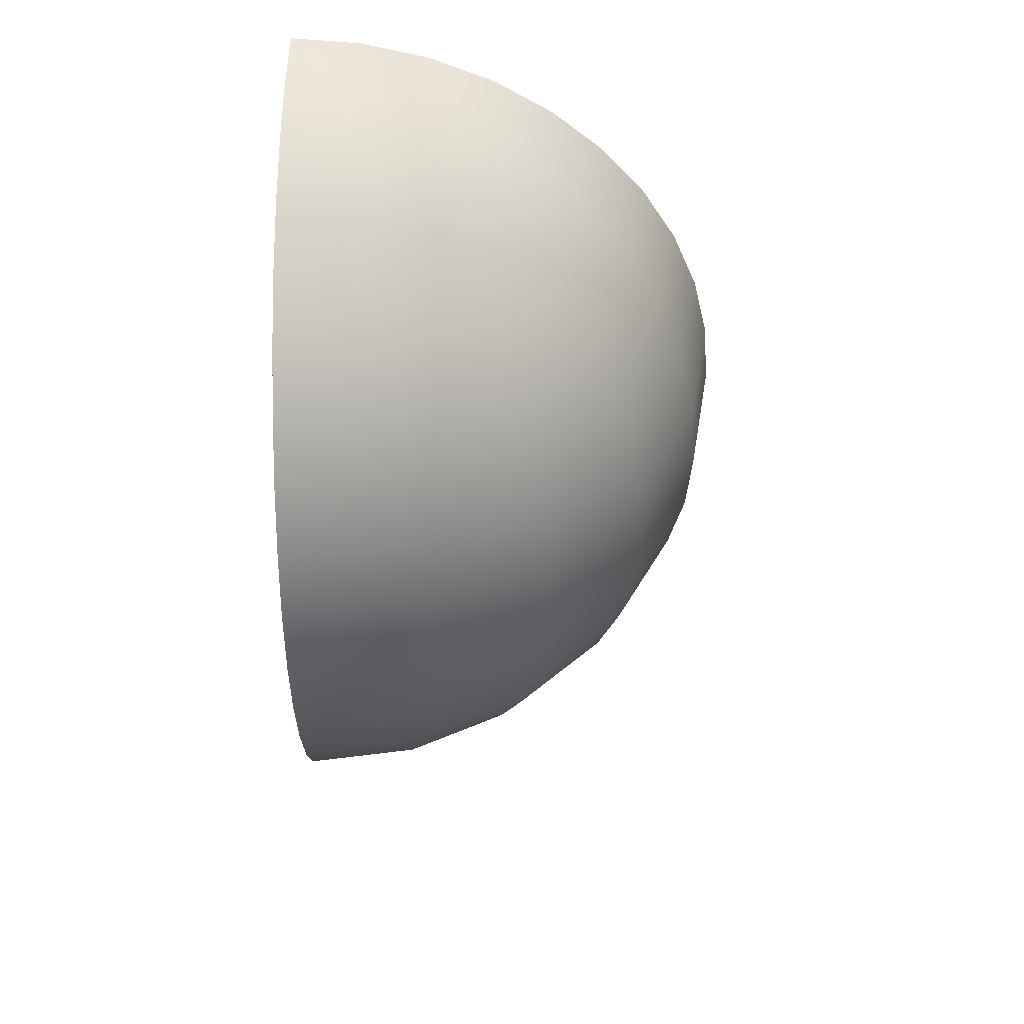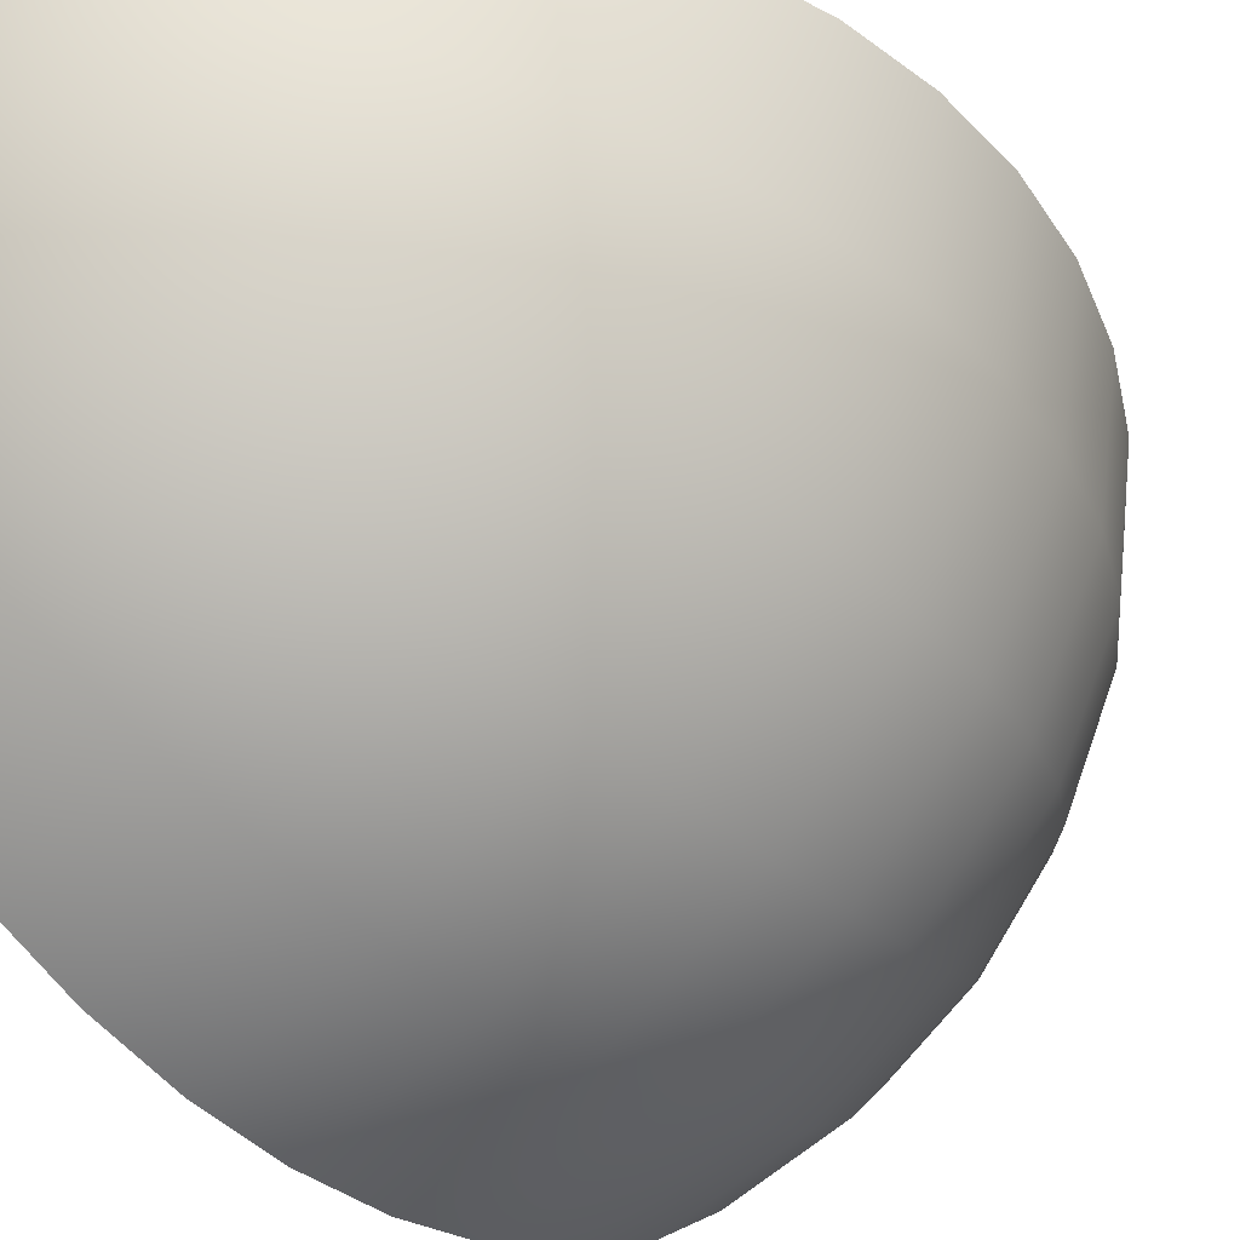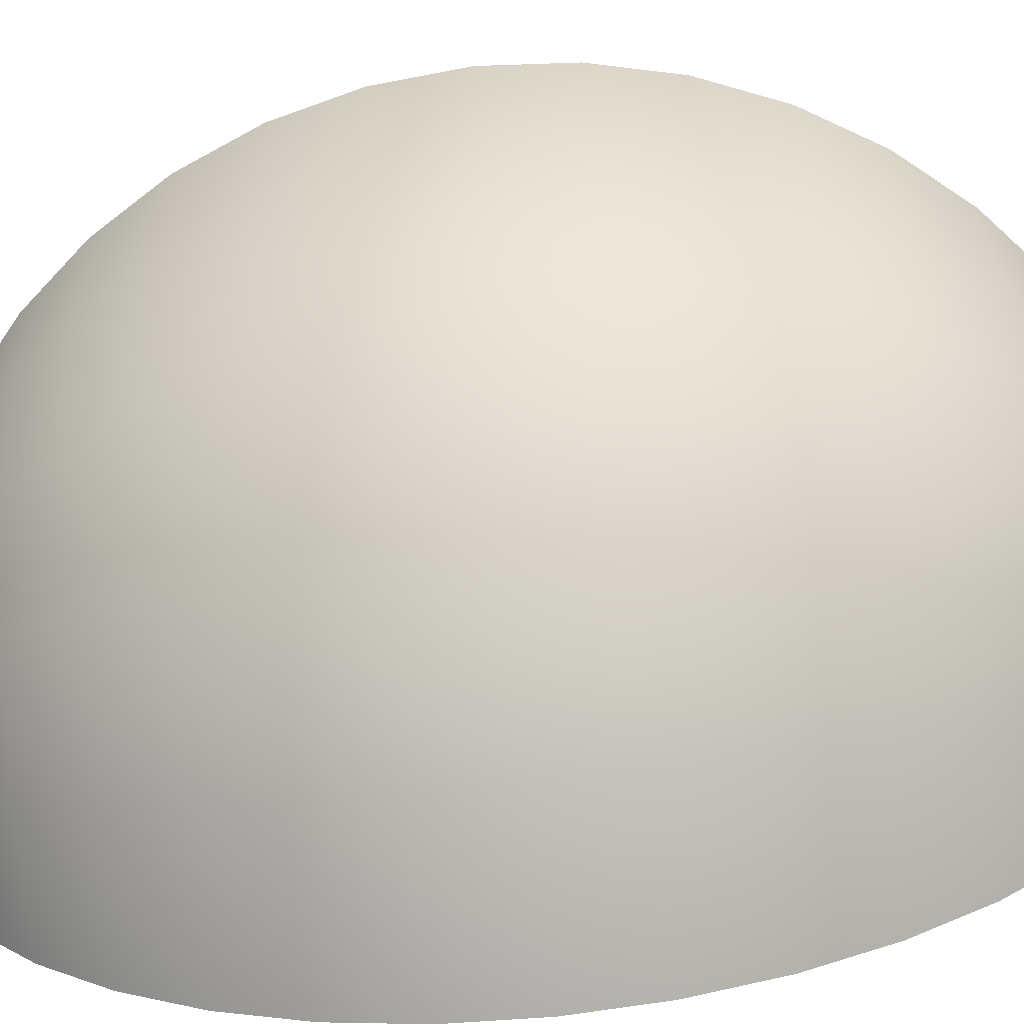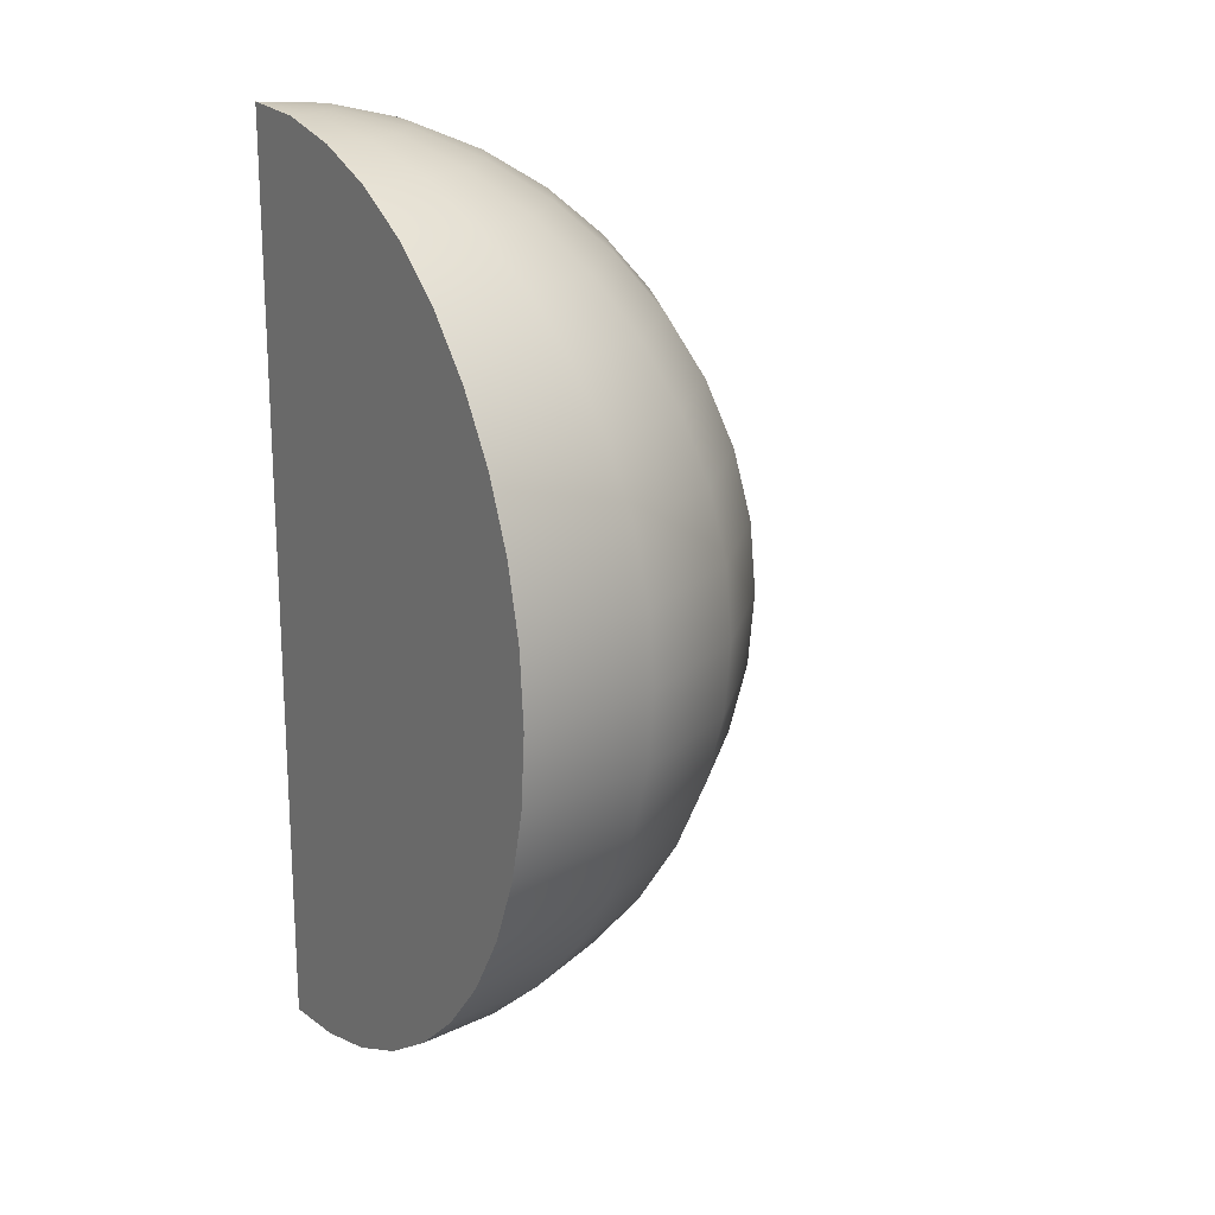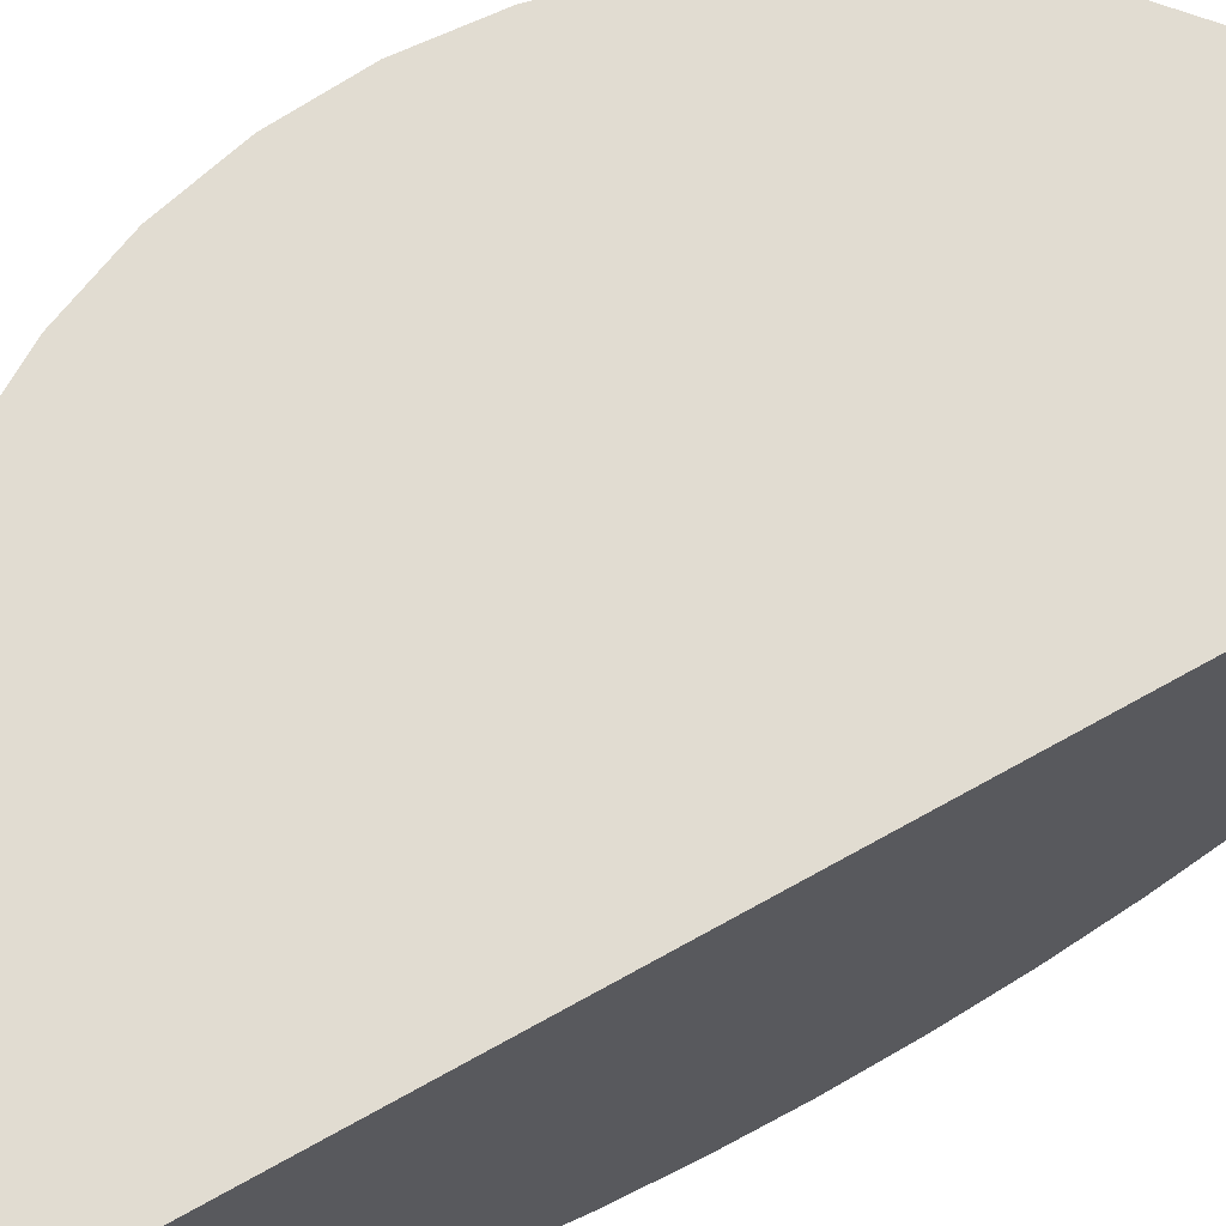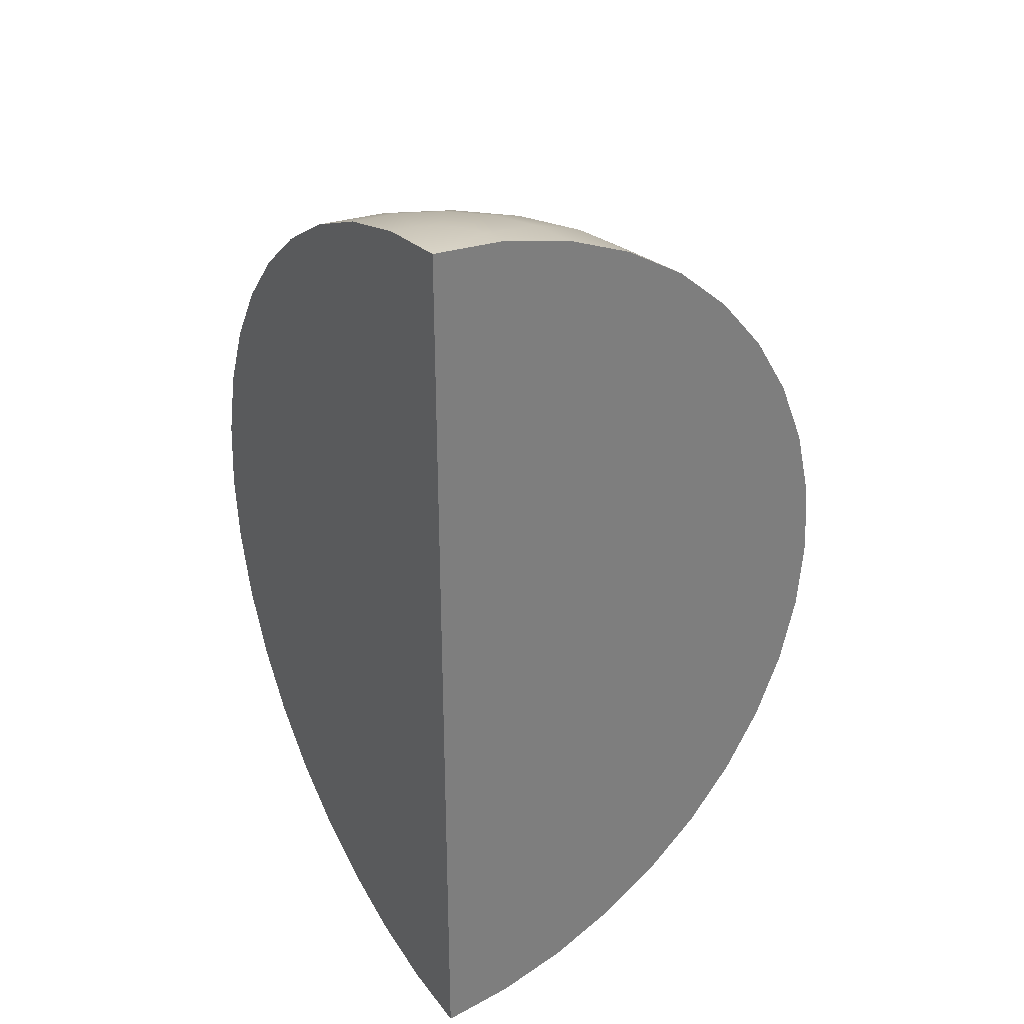
<metadata>
{"format":"obj","ext":"obj","renderer":"f3d","projection":"perspective","resolution":1024,"background":"white","views":[{"elev":45.2,"azim":90.5,"up":"+Y"},{"elev":-42.3,"azim":43.5,"up":"+Z"},{"elev":-69.4,"azim":96.5,"up":"+Z"},{"elev":18.7,"azim":57.0,"up":"+Y"},{"elev":69.3,"azim":-119.2,"up":"+Z"},{"elev":32.2,"azim":-33.0,"up":"+Y"}]}
</metadata>
<code>
g default
v 0.1488 -1.982 8.987
v 0.1266 -1.982 8.943
v 0.09195 -1.982 8.909
v 0.04834 -1.982 8.886
v 0.2939 -1.946 8.94
v 0.25 -1.946 8.854
v 0.1816 -1.946 8.785
v 0.09549 -1.946 8.741
v 0.4318 -1.886 8.895
v 0.3673 -1.886 8.768
v 0.2668 -1.886 8.668
v 0.1403 -1.886 8.603
v 0.559 -1.804 8.854
v 0.4755 -1.804 8.69
v 0.3455 -1.804 8.56
v 0.1816 -1.804 8.476
v 0.6725 -1.702 8.817
v 0.5721 -1.702 8.62
v 0.4156 -1.702 8.463
v 0.2185 -1.702 8.363
v 0.7694 -1.582 8.785
v 0.6545 -1.582 8.56
v 0.4755 -1.582 8.381
v 0.25 -1.582 8.266
v 0.8474 -1.449 8.76
v 0.7208 -1.449 8.511
v 0.5237 -1.449 8.314
v 0.2753 -1.449 8.188
v 0.9045 -1.304 8.741
v 0.7694 -1.304 8.476
v 0.559 -1.304 8.266
v 0.2939 -1.304 8.131
v 0.9393 -1.151 8.73
v 0.7991 -1.151 8.455
v 0.5805 -1.151 8.236
v 0.3052 -1.151 8.096
v 0.9511 -0.9945 8.726
v 0.809 -0.9945 8.447
v 0.5878 -0.9945 8.226
v 0.309 -0.9945 8.084
v 0.9393 -0.8381 8.73
v 0.7991 -0.8381 8.455
v 0.5805 -0.8381 8.236
v 0.3052 -0.8381 8.096
v 0.9045 -0.6855 8.741
v 0.7694 -0.6855 8.476
v 0.559 -0.6855 8.266
v 0.2939 -0.6855 8.131
v 0.8474 -0.5405 8.76
v 0.7208 -0.5405 8.511
v 0.5237 -0.5405 8.314
v 0.2753 -0.5405 8.188
v 0.7694 -0.4067 8.785
v 0.6545 -0.4067 8.56
v 0.4755 -0.4067 8.381
v 0.25 -0.4067 8.266
v 0.6725 -0.2874 8.817
v 0.5721 -0.2874 8.62
v 0.4156 -0.2874 8.463
v 0.2185 -0.2874 8.363
v 0.559 -0.1855 8.854
v 0.4755 -0.1855 8.69
v 0.3455 -0.1855 8.56
v 0.1816 -0.1855 8.476
v 0.4318 -0.1035 8.895
v 0.3673 -0.1035 8.768
v 0.2668 -0.1035 8.668
v 0.1403 -0.1035 8.603
v 0.2939 -0.04346 8.94
v 0.25 -0.04346 8.854
v 0.1816 -0.04346 8.785
v 0.09549 -0.04346 8.741
v 0.1488 -0.006831 8.987
v 0.1266 -0.006831 8.943
v 0.09195 -0.006831 8.909
v 0.04834 -0.006831 8.886
v 0.1564 -1.982 9.035
v 0.309 -1.946 9.035
v 0.454 -1.886 9.035
v 0.5878 -1.804 9.035
v 0.7071 -1.702 9.035
v 0.809 -1.582 9.035
v 0.891 -1.449 9.035
v 0.9511 -1.304 9.035
v 0.9877 -1.151 9.035
v 1 -0.9941 9.035
v 0.9877 -0.8381 9.035
v 0.9511 -0.6854 9.035
v 0.891 -0.5409 9.035
v 0.809 -0.4071 9.035
v 0.7071 -0.2875 9.035
v 0.5878 -0.1848 9.035
v 0.454 -0.1038 9.035
v 0.309 -0.04398 9.035
v 0.1564 -0.006997 9.035
v 0 -1.982 8.879
v 0 -1.946 8.726
v 0 -1.995 9.035
v 0 -1.886 8.581
v 0 -1.804 8.447
v 0 -1.702 8.328
v 0 -1.582 8.226
v 0 -1.449 8.144
v 0 -1.304 8.084
v 0 -1.151 8.048
v 0 -0.9946 8.035
v 0 -0.8389 8.048
v 0 -0.6854 8.084
v 0 -0.5406 8.144
v 0 -0.4067 8.226
v 0 -0.2876 8.328
v 0 -0.1855 8.447
v 0 -0.1035 8.581
v 0 -0.04353 8.726
v 0 -0.006972 8.879
v 0 0.005333 9.035
g Tomato1
f 1 2 6 5
f 2 3 7 6
f 3 4 8 7
f 4 96 97 8
f 77 1 5 78
f 5 6 10 9
f 6 7 11 10
f 7 8 12 11
f 8 97 99 12
f 78 5 9 79
f 9 10 14 13
f 10 11 15 14
f 11 12 16 15
f 12 99 100 16
f 79 9 13 80
f 13 14 18 17
f 14 15 19 18
f 15 16 20 19
f 16 100 101 20
f 80 13 17 81
f 17 18 22 21
f 18 19 23 22
f 19 20 24 23
f 20 101 102 24
f 81 17 21 82
f 21 22 26 25
f 22 23 27 26
f 23 24 28 27
f 24 102 103 28
f 82 21 25 83
f 25 26 30 29
f 26 27 31 30
f 27 28 32 31
f 28 103 104 32
f 83 25 29 84
f 29 30 34 33
f 30 31 35 34
f 31 32 36 35
f 32 104 105 36
f 84 29 33 85
f 33 34 38 37
f 34 35 39 38
f 35 36 40 39
f 36 105 106 40
f 85 33 37 86
f 37 38 42 41
f 38 39 43 42
f 39 40 44 43
f 40 106 107 44
f 86 37 41 87
f 41 42 46 45
f 42 43 47 46
f 43 44 48 47
f 44 107 108 48
f 87 41 45 88
f 45 46 50 49
f 46 47 51 50
f 47 48 52 51
f 48 108 109 52
f 88 45 49 89
f 49 50 54 53
f 50 51 55 54
f 51 52 56 55
f 52 109 110 56
f 89 49 53 90
f 53 54 58 57
f 54 55 59 58
f 55 56 60 59
f 56 110 111 60
f 90 53 57 91
f 57 58 62 61
f 58 59 63 62
f 59 60 64 63
f 60 111 112 64
f 91 57 61 92
f 61 62 66 65
f 62 63 67 66
f 63 64 68 67
f 64 112 113 68
f 92 61 65 93
f 65 66 70 69
f 66 67 71 70
f 67 68 72 71
f 68 113 114 72
f 93 65 69 94
f 69 70 74 73
f 70 71 75 74
f 71 72 76 75
f 72 114 115 76
f 94 69 73 95
f 2 1 98
f 3 2 98
f 4 3 98
f 96 4 98
f 1 77 98
f 73 74 116
f 74 75 116
f 75 76 116
f 76 115 116
f 95 73 116
f 98 77 95 116
f 77 78 94 95
f 78 79 93 94
f 79 80 92 93
f 80 81 91 92
f 81 82 90 91
f 82 83 89 90
f 83 84 88 89
f 84 85 87 88
f 85 86 87
f 97 96 115 114
f 96 98 116 115
f 99 97 114 113
f 100 99 113 112
f 101 100 112 111
f 102 101 111 110
f 103 102 110 109
f 104 103 109 108
f 105 104 108 107
f 106 105 107

</code>
